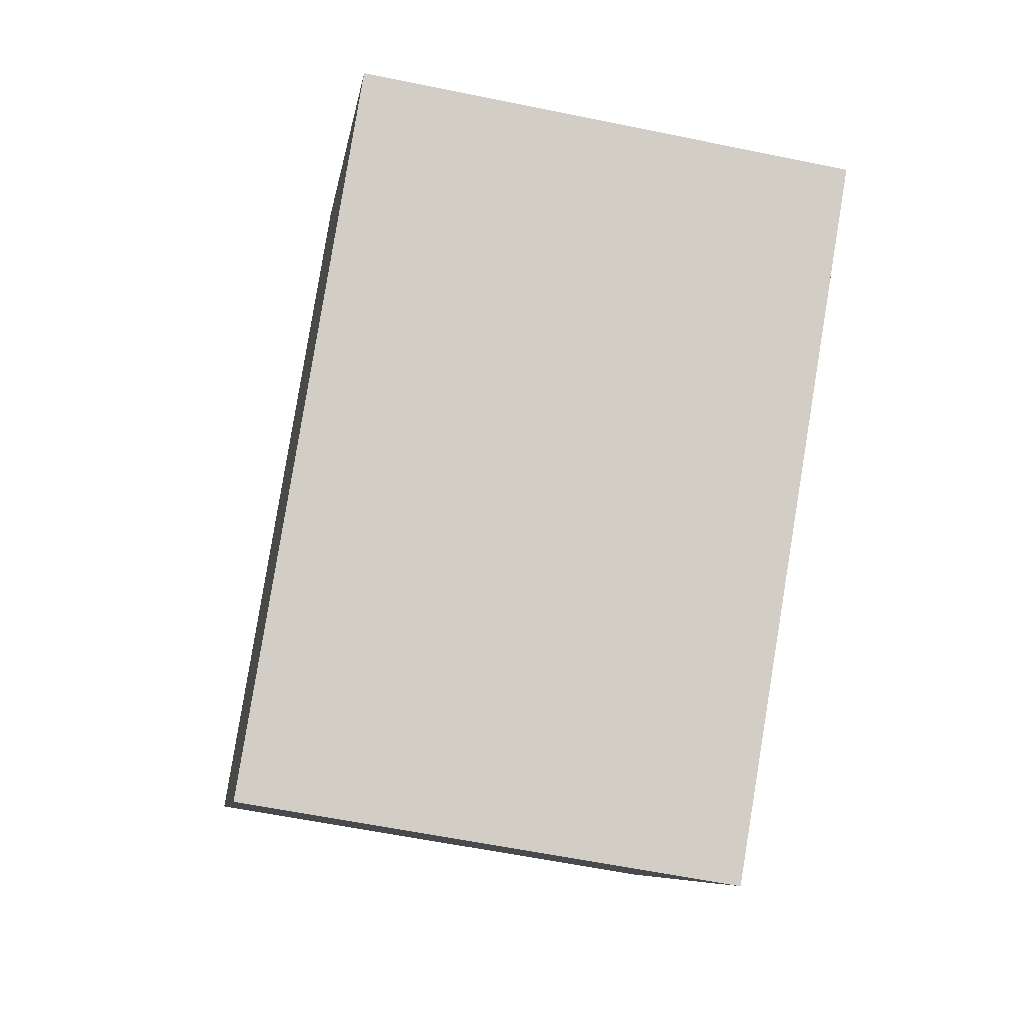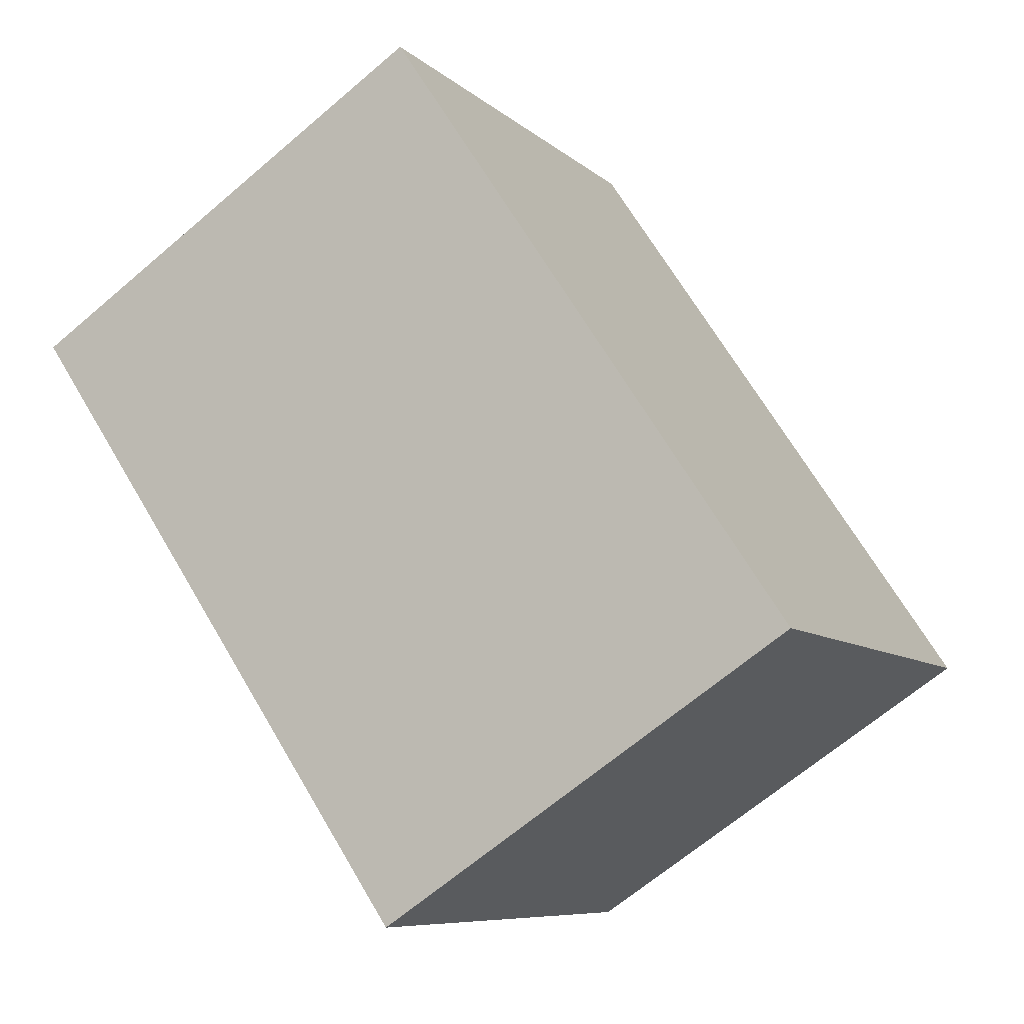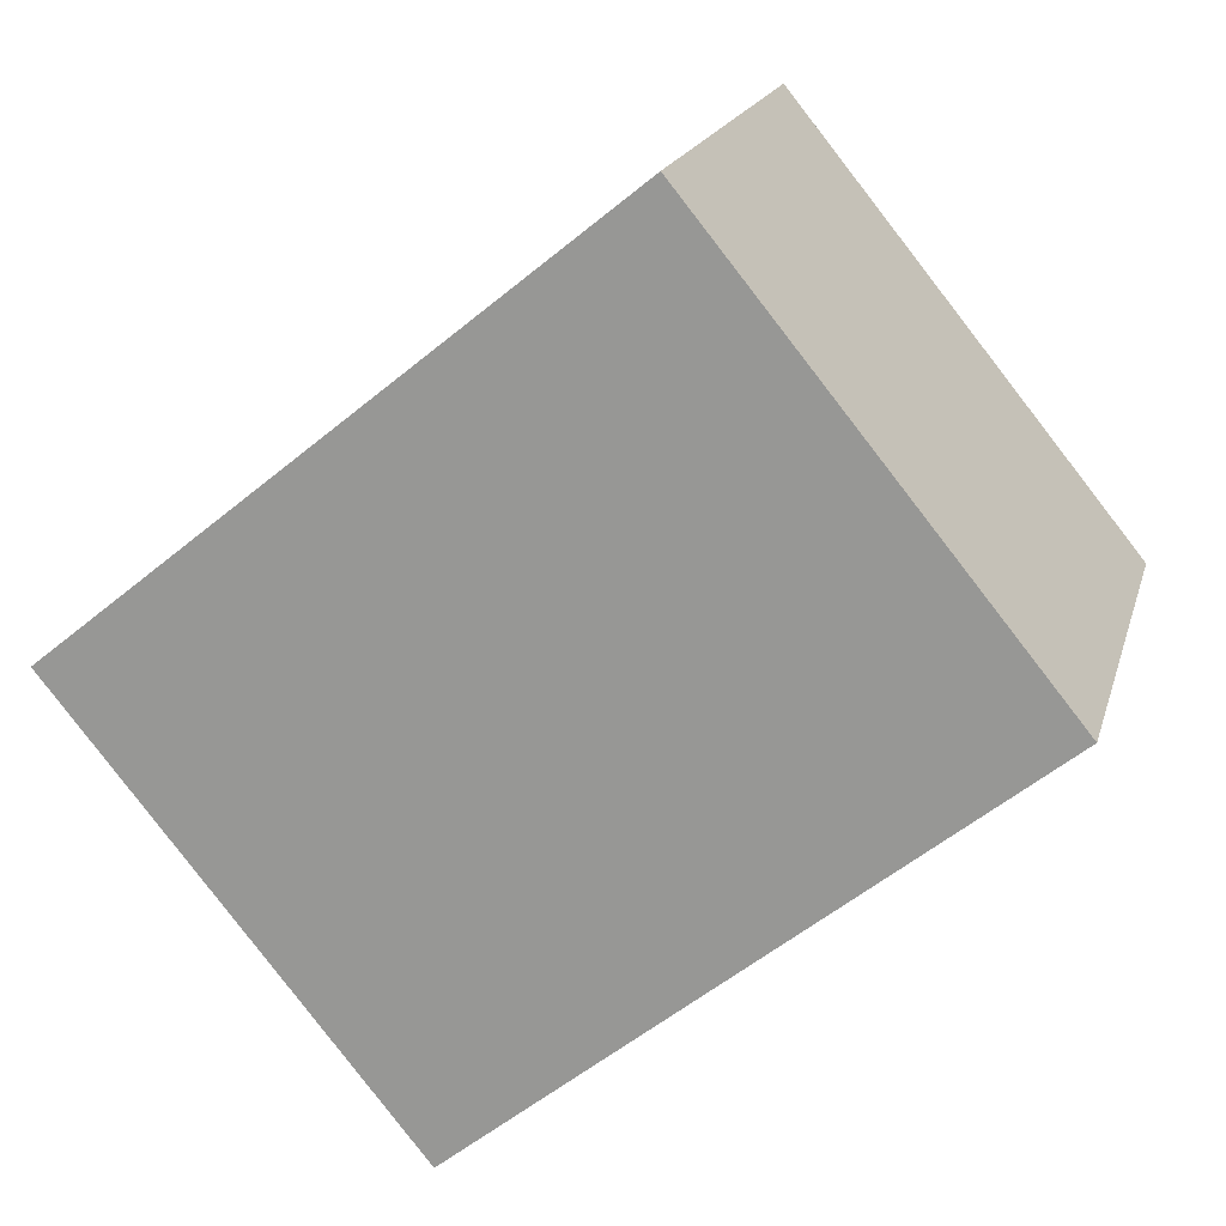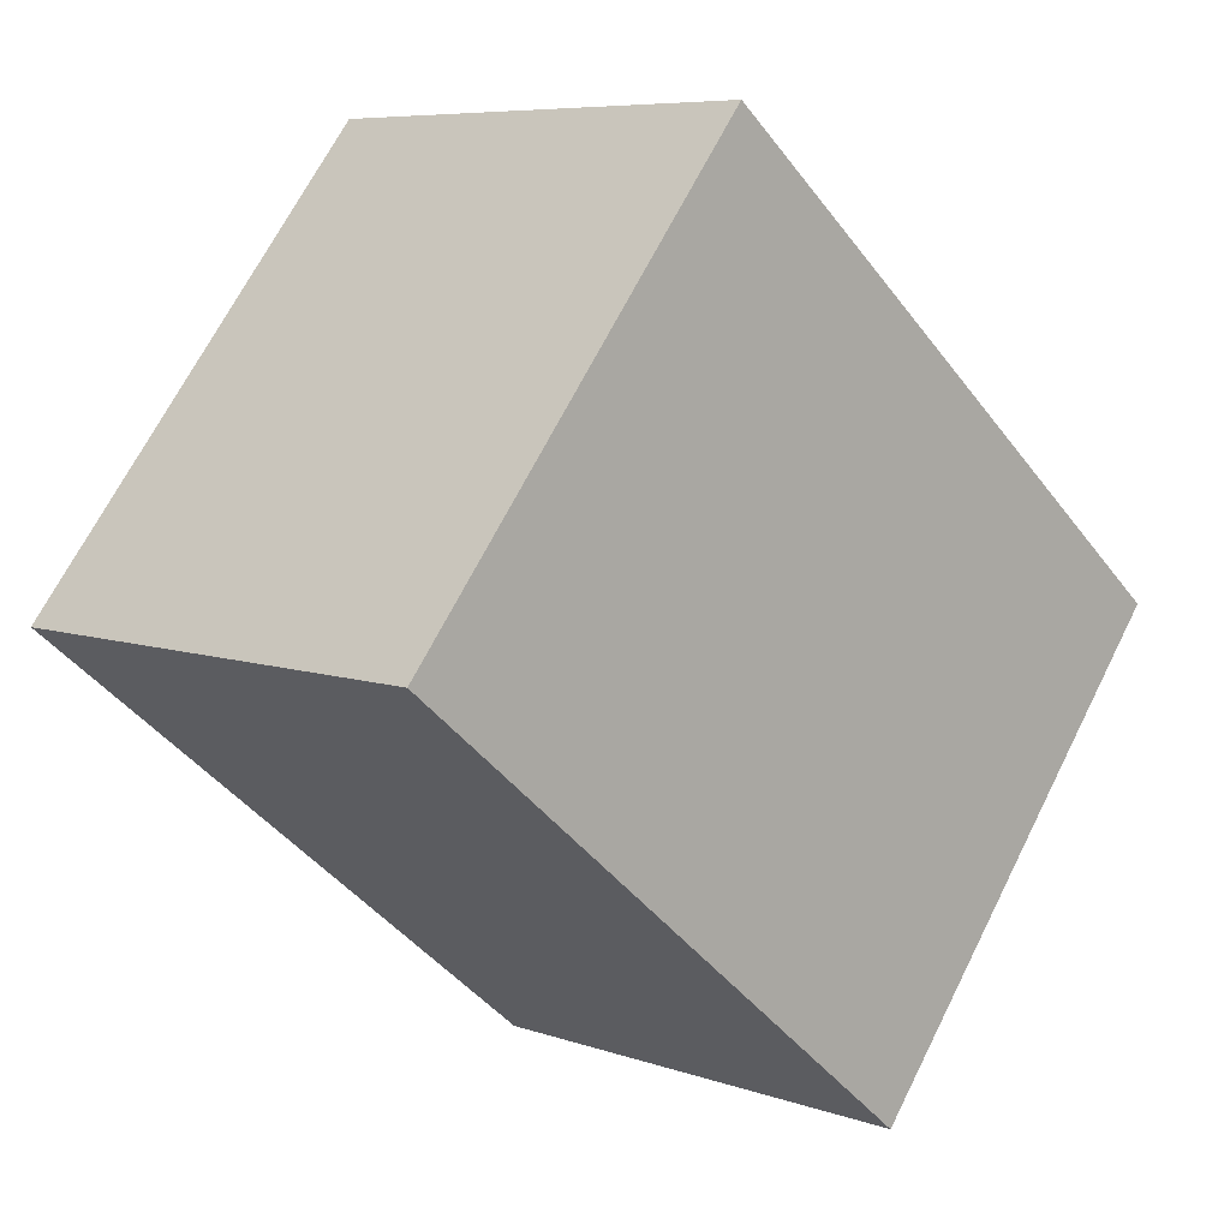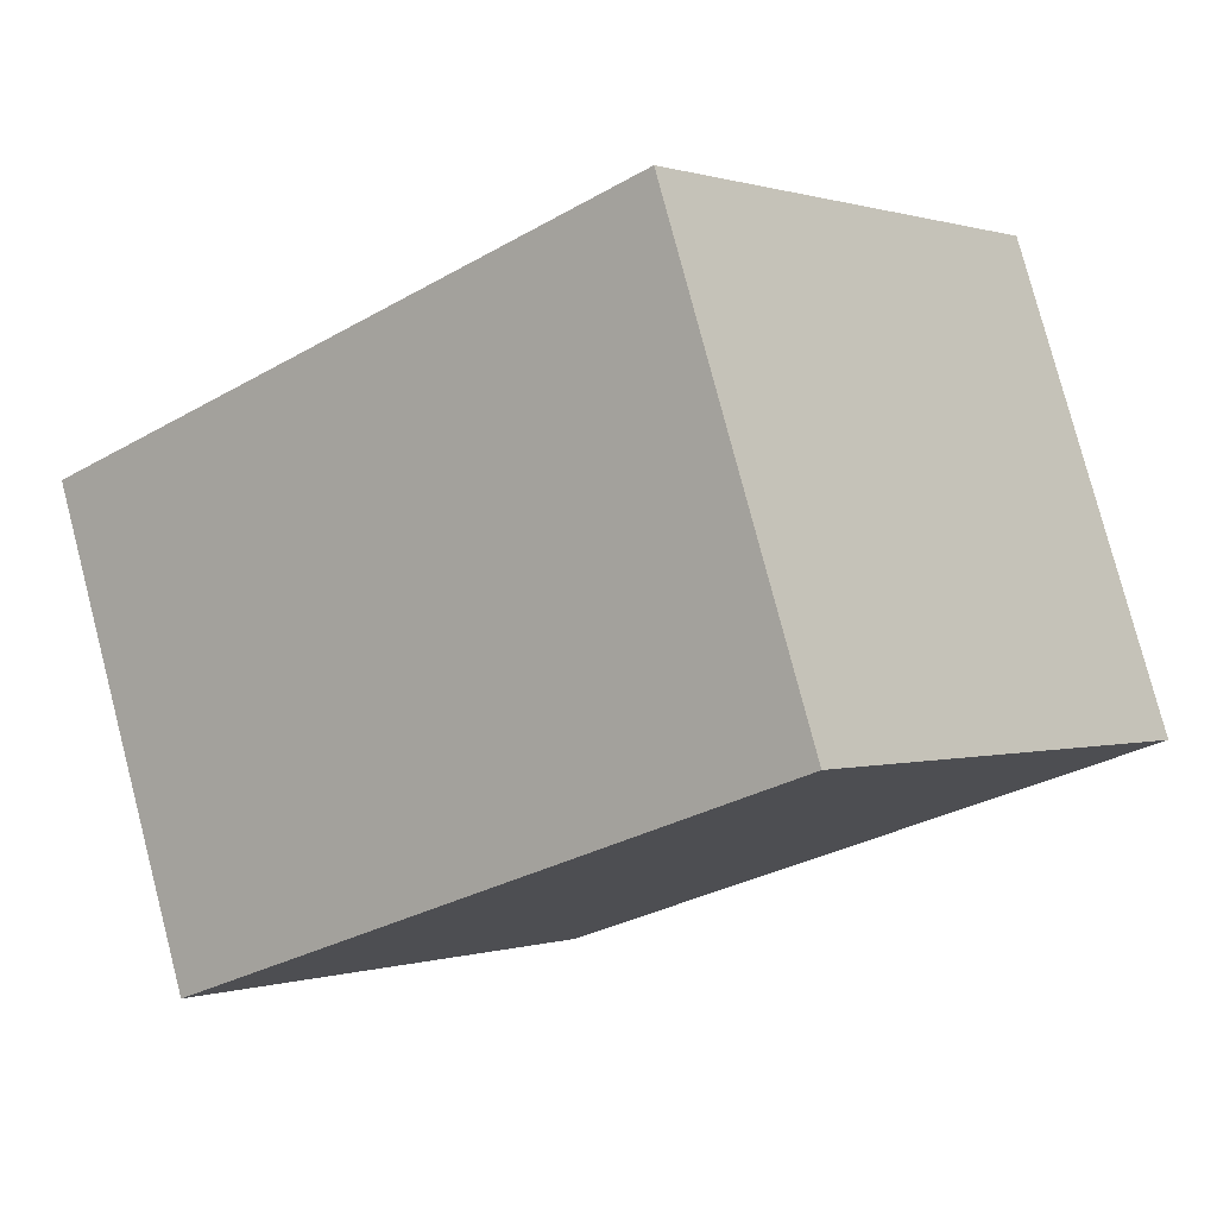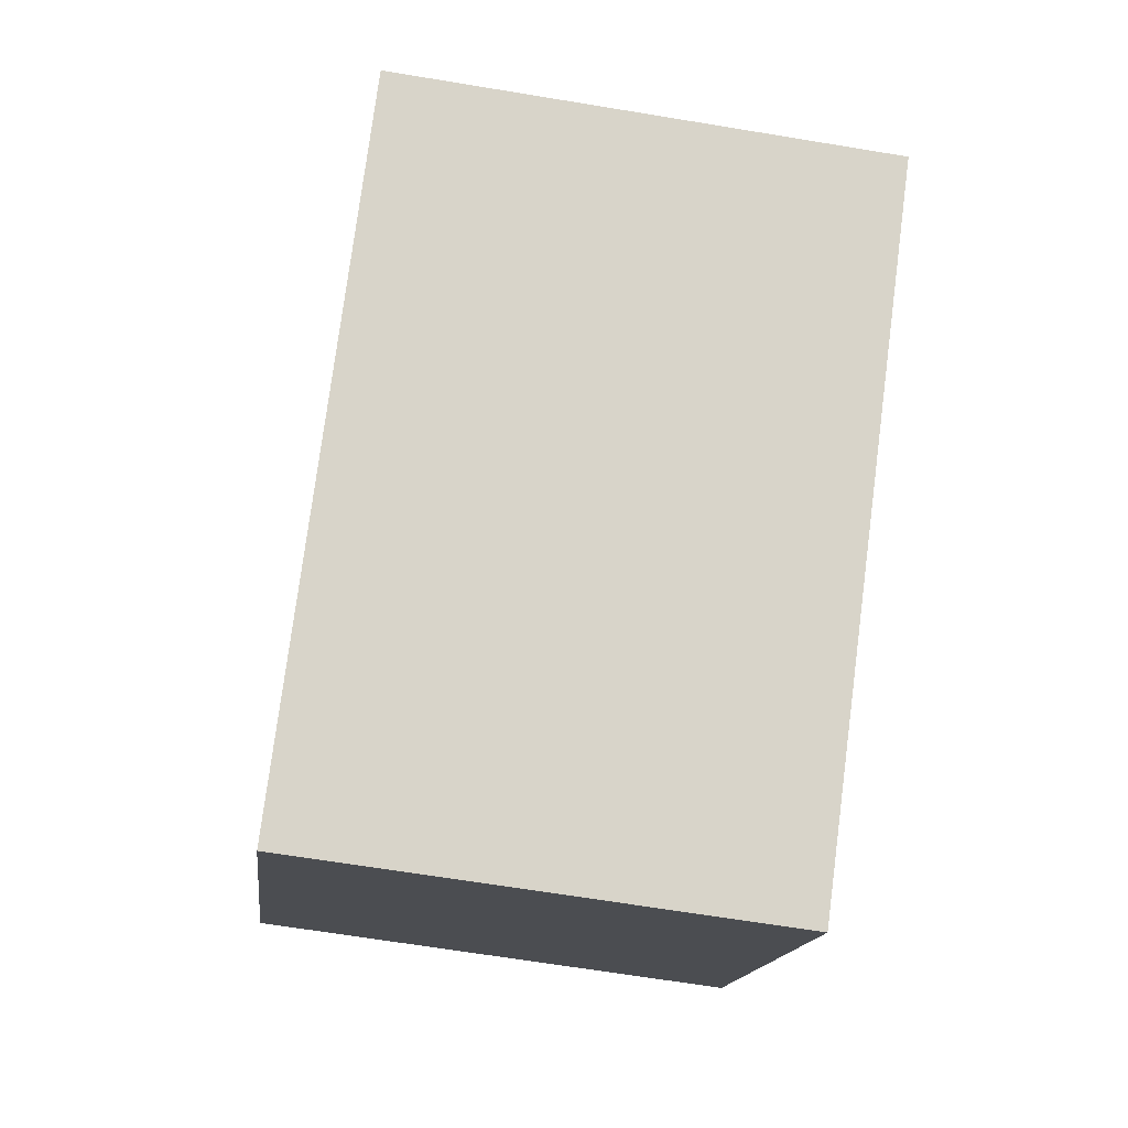
<metadata>
{"format":"obj","ext":"obj","renderer":"f3d","projection":"perspective","resolution":1024,"background":"white","views":[{"elev":-58.8,"azim":-102.0,"up":"+Z"},{"elev":-66.0,"azim":-49.3,"up":"+Z"},{"elev":18.3,"azim":-165.7,"up":"+Z"},{"elev":7.1,"azim":-44.7,"up":"+Z"},{"elev":78.7,"azim":165.4,"up":"+Z"},{"elev":-65.0,"azim":-99.5,"up":"+Z"}]}
</metadata>
<code>
v  0 2.32 1.421e-16
v  4.322 2.32 -0.074
v  2.636 2.32 -2.146
v  1.686 2.32 2.071
v  2.636 1.314e-16 -2.146
v  0 0 0
v  1.686 -1.268e-16 2.071
v  4.322 4.531e-18 -0.074
g defaultobject
f 1 2 3
f 2 1 4
f 5 1 3
f 1 5 6
f 6 4 1
f 4 6 7
f 7 2 4
f 2 7 8
f 8 3 2
f 3 8 5
f 8 6 5
f 6 8 7

</code>
